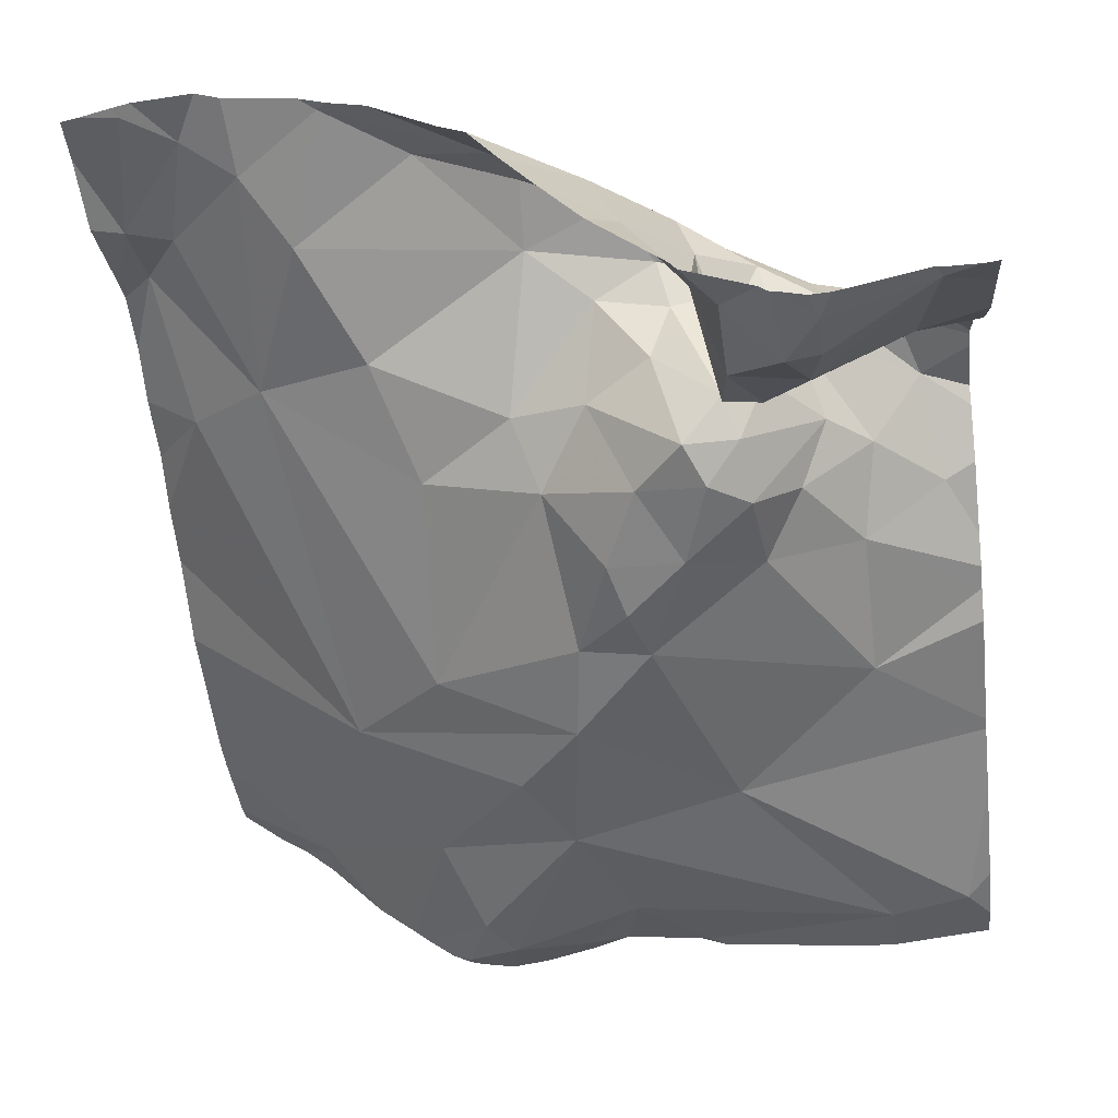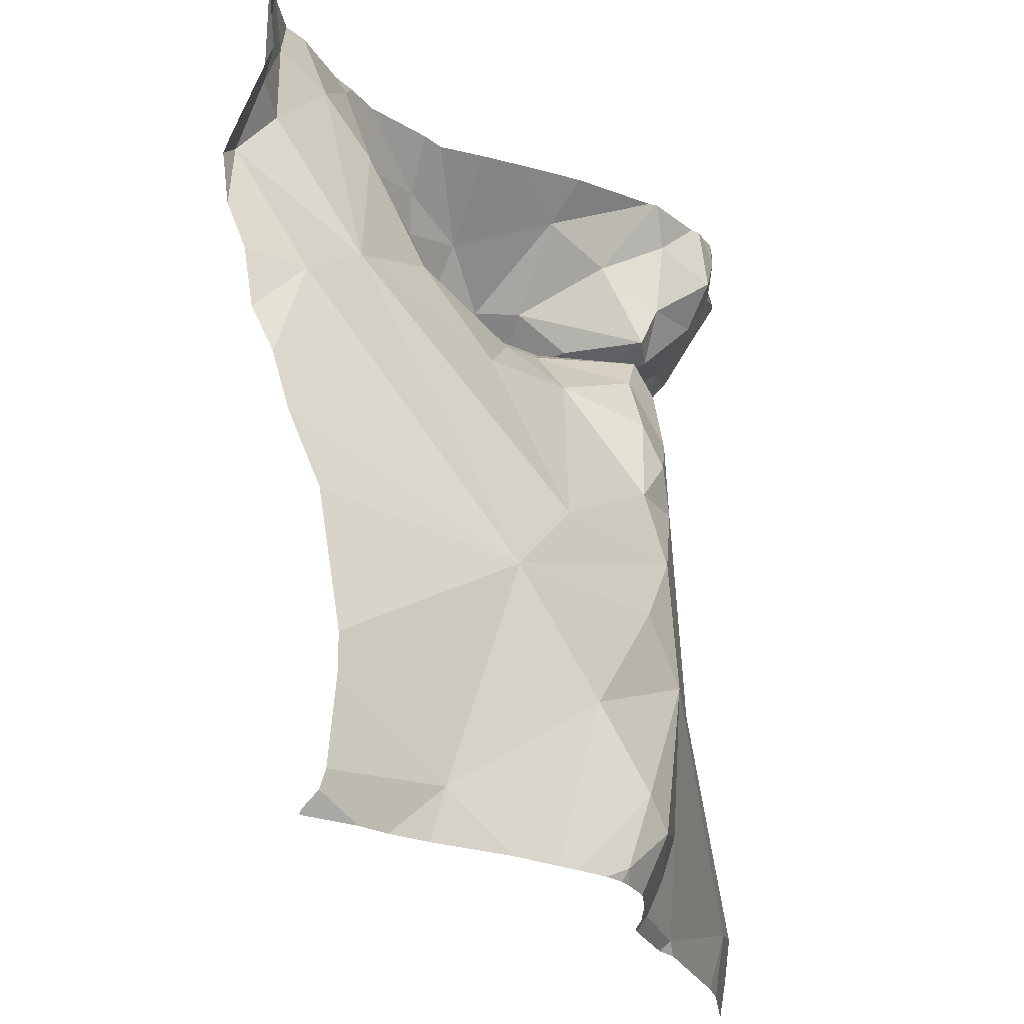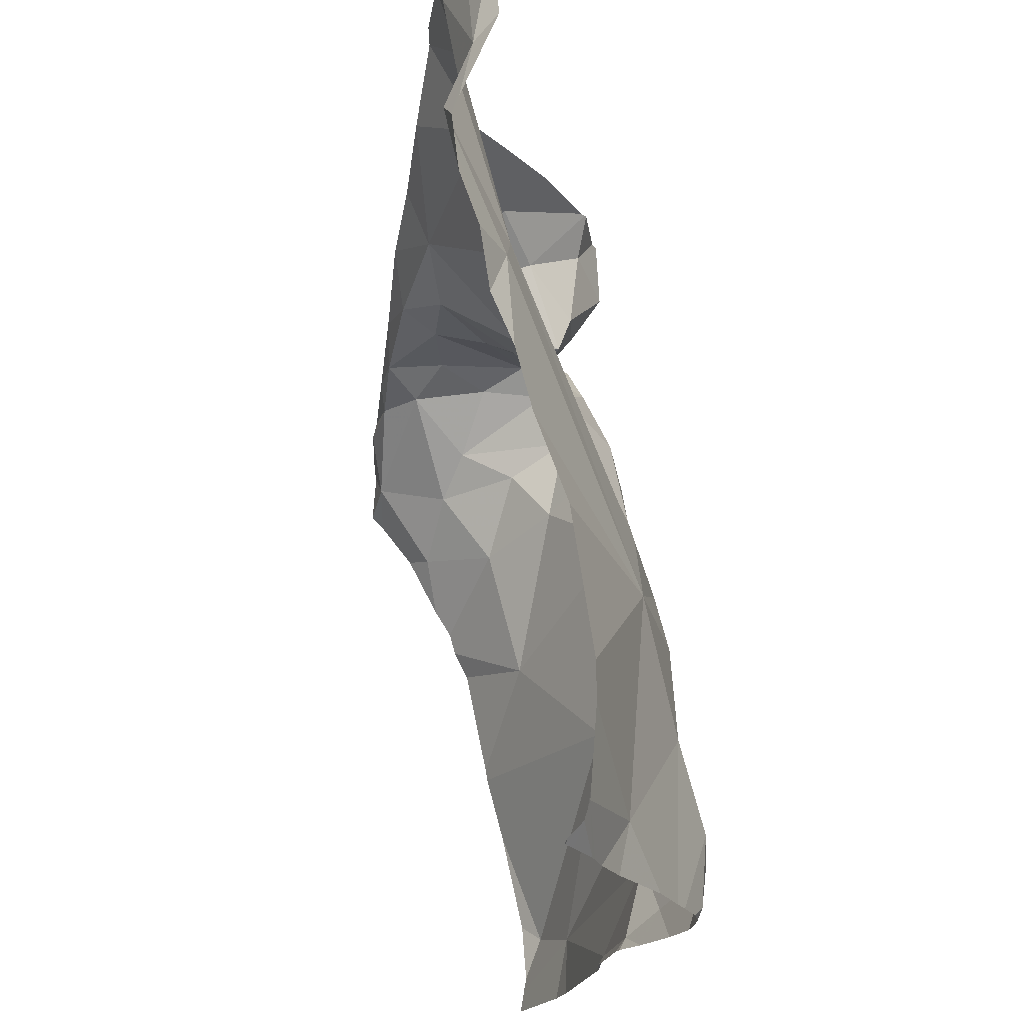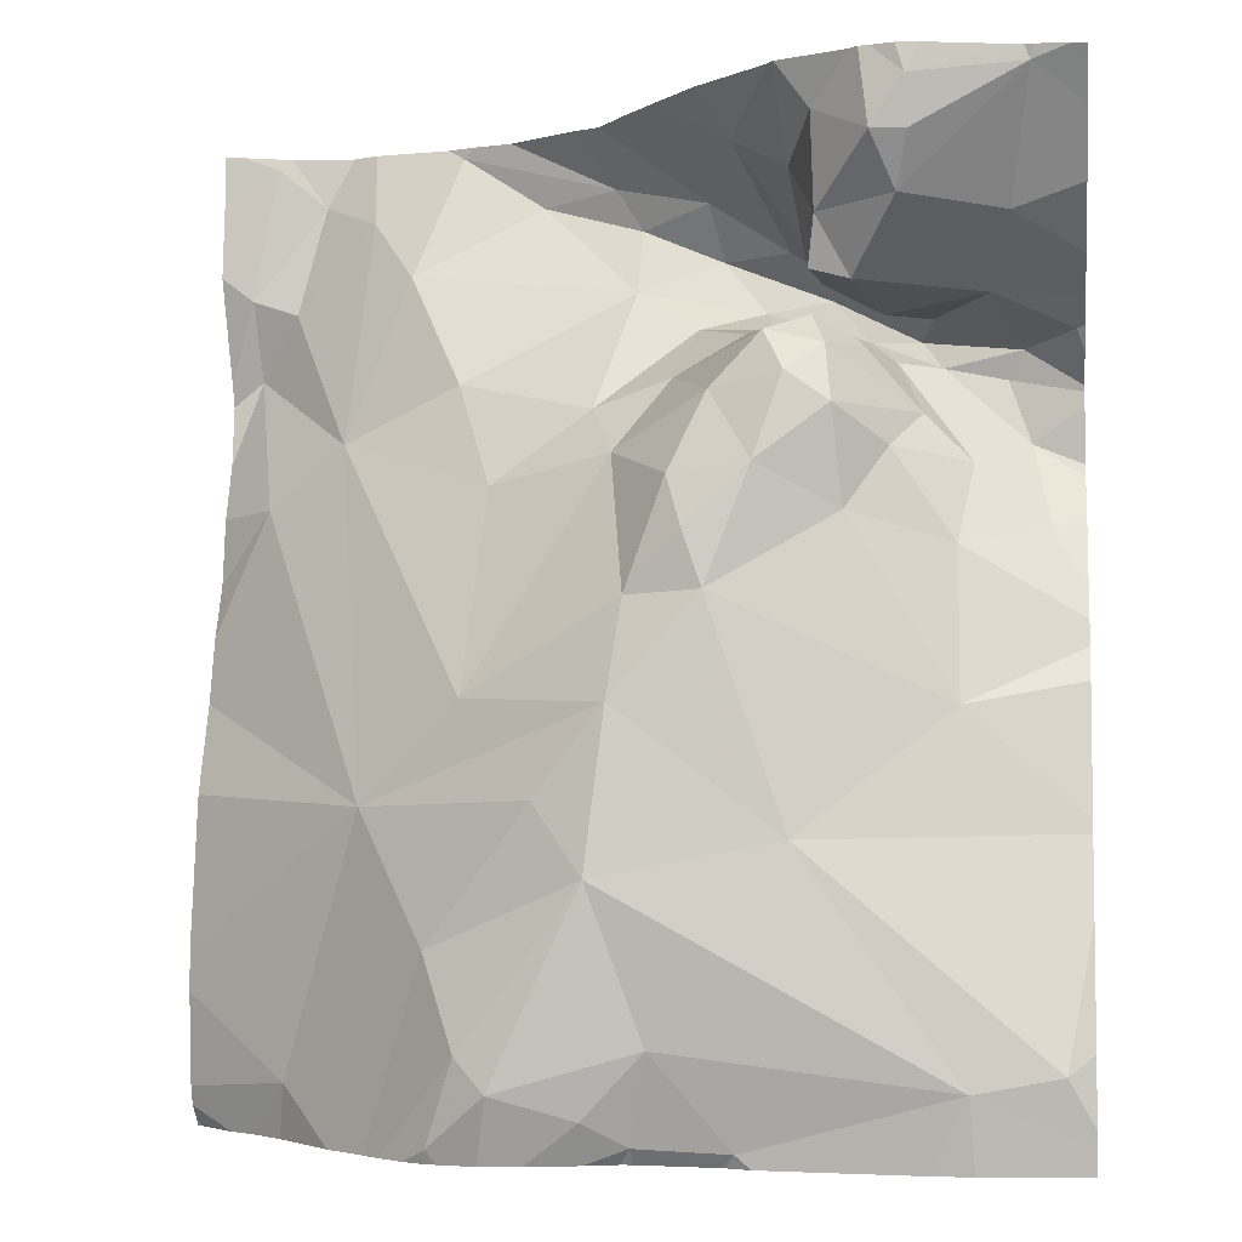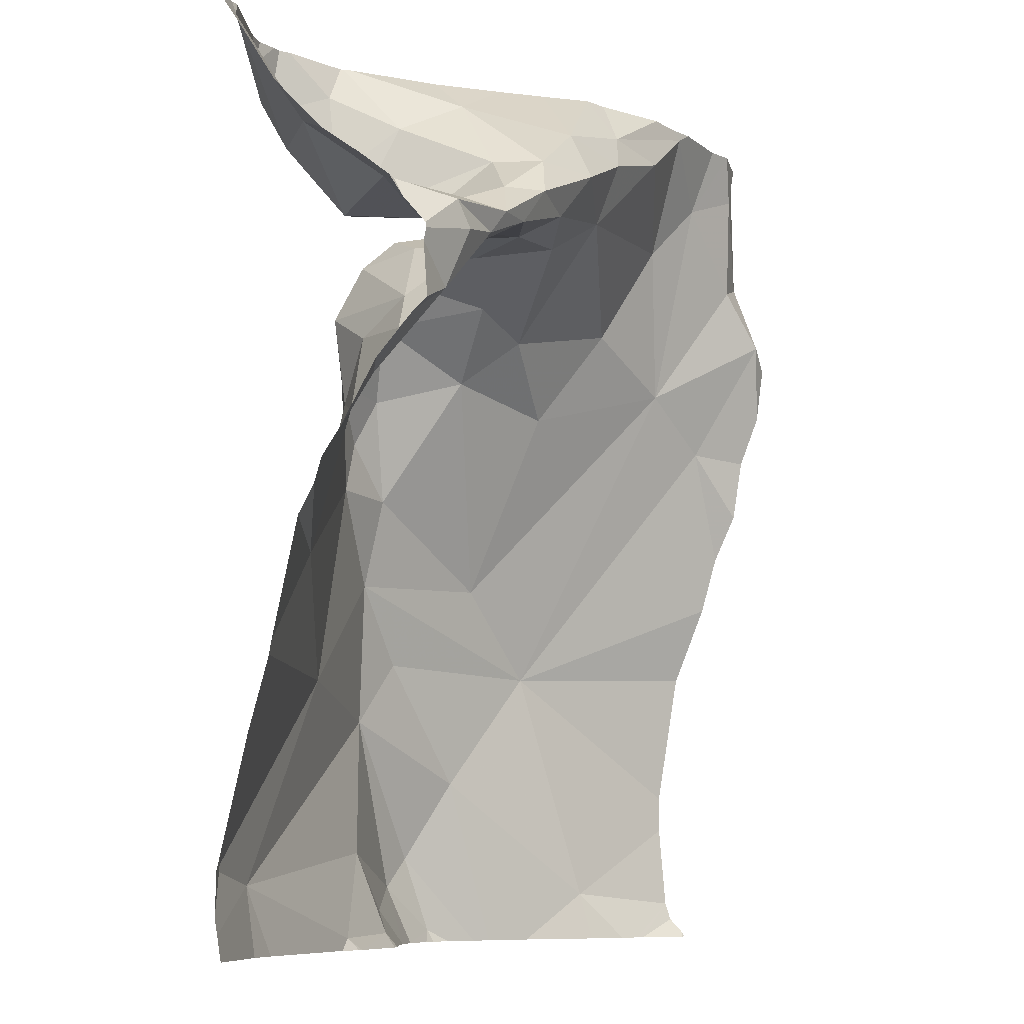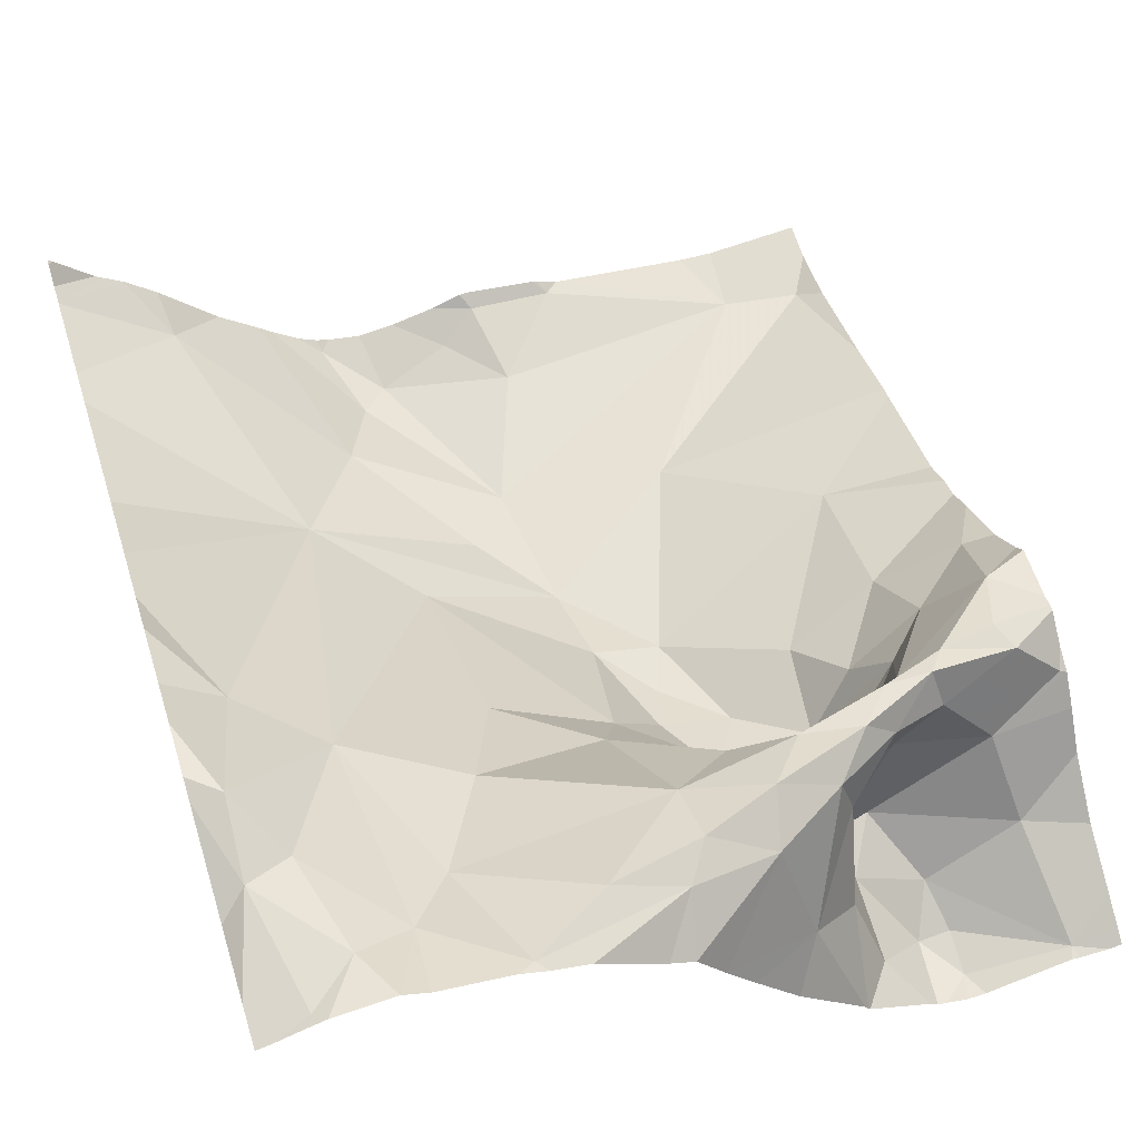
<metadata>
{"format":"obj","ext":"obj","renderer":"f3d","projection":"perspective","resolution":1024,"background":"white","views":[{"elev":-45.3,"azim":-173.6,"up":"+Z"},{"elev":-25.4,"azim":103.6,"up":"+Y"},{"elev":-21.5,"azim":72.0,"up":"+Y"},{"elev":-3.1,"azim":-172.0,"up":"+Y"},{"elev":-8.5,"azim":-72.2,"up":"+Y"},{"elev":56.5,"azim":162.6,"up":"+Z"}]}
</metadata>
<code>
v -54.36 283.2 502.4
v -54.35 283.2 502.4
v -53.93 283.2 502.6
v -53.96 283.2 502.5
v -53.91 283.2 502.7
v -53.87 283.2 502.7
v -54.2 283.2 502.3
v -54.23 283.2 502.3
v -53.95 282.2 502.4
v -53.5 282.2 502.6
v -54.39 283.2 502.4
v -54.1 283.2 502.4
v -54.02 283.2 502.5
v -53.45 283.2 502.7
v -53.45 282.3 502.6
v -53.57 283.2 502.8
v -53.51 283.2 502.7
v -53.63 283.1 502.7
v -53.6 283.2 502.8
v -53.53 283.2 502.8
v -53.49 283.1 502.7
v -53.96 282.2 502.4
v -53.51 283.2 502.7
v -53.74 283.2 502.7
v -53.71 283.2 502.7
v -53.73 283.2 502.7
v -53.63 283.2 502.7
v -53.47 283.2 502.7
v -53.79 283.2 502.7
v -54.1 283.2 502.4
v -54.18 283.2 502.3
v -54.25 283.2 502.3
v -54.1 283.2 502.4
v -54.19 283.2 502.3
v -54.23 283.2 502.3
v -54.14 283.2 502.4
v -54.11 283.1 502.5
v -54.05 283.2 502.5
v -54.01 283.1 502.7
v -53.99 282.9 502.5
v -54.09 283 502.4
v -54.06 283 502.5
v -54.4 283 502.6
v -54.31 283 502.5
v -54.35 283 502.6
v -53.96 282.2 502.4
v -53.45 282.7 502.7
v -53.45 282.8 502.7
v -54.1 283.1 502.6
v -54.09 283 502.6
v -54.16 283 502.6
v -54.19 283 502.6
v -54.37 282.8 502.5
v -53.45 282.3 502.6
v -54.35 282.9 502.6
v -53.94 283.1 502.7
v -53.93 283.1 502.7
v -54.03 283.1 502.7
v -54.33 282.9 502.6
v -53.45 283.2 502.7
v -54.12 282.5 502.4
v -54.28 282.6 502.4
v -54.04 282.7 502.4
v -54.28 282.8 502.5
v -54.17 282.8 502.4
v -54.06 282.2 502.4
v -54 282.8 502.4
v -54.04 282.9 502.4
v -53.93 282.9 502.5
v -54.35 283.2 502.4
v -54.2 283.1 502.3
v -53.45 283 502.8
v -53.45 283.1 502.7
v -53.83 282.2 502.3
v -53.92 282.2 502.4
v -53.98 282.3 502.4
v -53.87 282.5 502.4
v -53.92 282.4 502.3
v -53.94 282.6 502.4
v -54.21 282.9 502.5
v -54.24 282.9 502.5
v -54.16 282.9 502.4
v -54.29 282.2 502.4
v -53.96 282.7 502.4
v -54.38 282.2 502.4
v -53.45 283 502.8
v -53.45 283.2 502.7
v -53.45 282.9 502.8
v -54.18 283 502.5
v -54.22 283 502.6
v -54.14 283 502.5
v -54.08 283 502.7
v -54.15 283 502.7
v -54.3 282.8 502.5
v -53.45 283.2 502.7
v -54.24 283 502.6
v -54.18 283 502.6
v -54.25 283 502.6
v -54 283 502.6
v -54.21 283 502.5
v -54.14 283 502.5
v -54.12 283.1 502.6
v -54.14 283 502.4
v -53.9 282.9 502.5
v -54.26 283 502.6
v -54.14 283.1 502.4
v -54.22 283.1 502.4
v -53.75 283 502.6
v -54.15 283 502.4
v -54.11 282.9 502.4
v -54.33 283.1 502.4
v -54.08 282.8 502.4
v -54.18 283 502.4
v -54.24 283.1 502.3
v -53.89 283.2 502.6
v -53.82 283.2 502.7
v -54.01 282.8 502.4
v -53.79 282.8 502.5
v -54.05 282.2 502.4
v -53.52 282.8 502.7
v -53.91 282.2 502.4
v -53.75 282.4 502.4
v -53.68 283.1 502.7
v -54.05 282.2 502.4
v -53.49 283 502.8
v -54.41 282.2 502.4
v -53.86 282.2 502.4
v -53.78 282.6 502.4
v -53.67 282.5 502.5
v -53.79 282.3 502.4
v -53.76 282.2 502.4
v -53.58 282.2 502.5
v -53.54 283.1 502.7
v -54.29 282.2 502.4
v -53.81 282.2 502.4
v -53.61 282.9 502.7
v -54.41 283.2 502.4
v -54.41 283.2 502.4
v -54.41 282.8 502.6
v -54.41 282.8 502.6
v -54.41 282.9 502.6
v -54.41 282.9 502.6
v -54.41 283 502.6
v -54.41 283 502.6
v -54.41 282.2 502.4
v -54.41 282.2 502.4
v -54.41 282.2 502.4
v -54.41 282.3 502.4
v -54.41 282.5 502.4
v -54.41 282.6 502.5
v -54.41 282.4 502.4
v -54.41 282.9 502.6
v -54.41 282.9 502.6
v -54.41 283.1 502.5
v -54.41 283.1 502.4
v -54.41 282.7 502.5
v -54.41 282.7 502.5
v -54.41 283.2 502.4
v -54.41 283 502.5
v -54.41 282.7 502.5
v -54.41 282.5 502.4
v -53.45 282.2 502.6
v -53.45 282.2 502.6
v -53.45 282.7 502.7
v -53.45 282.2 502.6
v -53.45 282.5 502.6
v -53.45 282.6 502.7
v -53.46 282.2 502.6
v -54.08 282.2 502.4
v -54.25 282.2 502.4
v -53.77 282.2 502.4
v -53.76 282.2 502.4
v -53.74 282.2 502.4
v -53.7 282.2 502.4
v -53.69 282.2 502.4
v -53.64 282.2 502.5
v -53.57 282.2 502.5
v -53.54 282.2 502.6
v -53.46 282.2 502.6
v -53.51 282.2 502.6
v -54.39 282.2 502.4
v -53.47 282.2 502.6
v -54.41 282.2 502.4
v -53.45 282.2 502.7
f 12 38 13
f 33 37 12
f 1 70 2
f 2 70 35
f 34 71 36
f 7 35 34
f 3 39 115
f 4 38 3
f 30 36 33
f 115 39 5
f 6 5 29
f 32 35 8
f 8 35 7
f 11 70 1
f 31 36 30
f 13 38 4
f 17 23 28
f 20 16 17
f 170 83 134
f 24 26 25
f 29 5 24
f 25 26 18
f 60 23 14
f 19 16 20
f 27 18 19
f 37 38 12
f 41 40 42
f 44 43 45
f 49 39 38
f 51 50 52
f 53 55 139
f 57 56 58
f 141 59 142
f 167 129 166
f 62 61 63
f 65 64 62
f 65 62 63
f 68 67 69
f 35 71 34
f 46 66 119
f 74 75 127
f 74 76 75
f 75 46 121
f 78 77 79
f 81 80 82
f 78 76 74
f 78 79 61
f 76 78 83
f 79 84 63
f 63 61 79
f 134 145 181
f 166 129 15
f 169 66 83
f 90 89 51
f 89 91 51
f 50 92 52
f 58 49 93
f 81 90 94
f 96 52 93
f 97 96 93
f 45 98 44
f 99 92 50
f 52 90 51
f 100 97 101
f 102 37 103
f 101 102 103
f 58 39 49
f 69 104 40
f 99 40 104
f 104 57 99
f 142 45 152
f 93 52 92
f 64 94 53
f 52 96 105
f 106 71 107
f 108 57 104
f 82 80 65
f 40 99 42
f 50 42 99
f 81 109 89
f 105 90 52
f 82 109 81
f 82 110 109
f 41 109 110
f 91 50 51
f 91 42 50
f 91 41 42
f 90 105 55
f 55 94 90
f 80 81 94
f 164 120 129
f 94 55 53
f 168 165 179
f 59 55 105
f 45 105 96
f 45 59 105
f 97 98 96
f 96 98 45
f 68 110 112
f 41 110 68
f 49 102 97
f 93 49 97
f 100 44 98
f 44 100 113
f 35 70 114
f 44 113 111
f 45 43 143
f 101 103 100
f 38 39 3
f 99 57 92
f 36 37 33
f 71 114 107
f 102 101 97
f 115 5 6
f 39 58 56
f 93 92 58
f 58 92 57
f 56 116 5
f 56 5 39
f 113 107 111
f 107 114 70
f 2 35 32
f 113 100 103
f 94 64 80
f 155 70 158
f 111 107 70
f 112 65 63
f 67 68 112
f 64 65 80
f 112 110 82
f 41 68 40
f 69 67 84
f 84 67 117
f 84 117 63
f 63 117 112
f 117 67 112
f 109 41 91
f 112 82 65
f 37 106 103
f 103 106 113
f 106 107 113
f 37 36 106
f 34 36 31
f 35 114 71
f 75 76 46
f 69 118 104
f 81 89 90
f 144 44 159
f 102 49 38
f 40 68 69
f 83 78 61
f 83 66 76
f 157 64 160
f 169 83 170
f 151 61 161
f 61 62 149
f 145 85 147
f 44 111 154
f 64 53 156
f 100 98 97
f 38 37 102
f 70 11 138
f 91 89 109
f 106 36 71
f 66 46 76
f 83 61 85
f 122 77 78
f 57 123 116
f 134 83 145
f 125 120 48
f 128 79 129
f 108 123 57
f 131 130 74
f 126 146 183
f 16 23 17
f 131 74 135
f 130 131 173
f 130 122 78
f 78 74 130
f 122 130 174
f 77 122 129
f 132 122 175
f 129 132 54
f 104 118 108
f 116 56 57
f 5 26 24
f 116 26 5
f 128 118 69
f 79 77 129
f 16 18 133
f 21 23 16
f 21 125 86
f 133 125 21
f 26 116 123
f 133 21 16
f 23 21 87
f 18 16 19
f 129 122 132
f 10 162 180
f 136 120 125
f 179 163 182
f 135 74 127
f 127 75 121
f 123 18 26
f 25 18 27
f 123 136 18
f 108 118 136
f 84 79 128
f 108 136 123
f 128 69 84
f 120 136 129
f 125 133 136
f 128 136 118
f 164 129 167
f 133 18 136
f 128 129 136
f 138 11 137
f 162 132 178
f 22 46 119
f 139 55 153
f 140 53 139
f 15 129 54
f 141 55 59
f 54 132 162
f 124 66 169
f 142 59 45
f 143 43 144
f 73 21 72
f 144 43 44
f 72 21 86
f 145 83 85
f 145 146 126
f 147 85 148
f 119 66 124
f 86 125 88
f 148 85 151
f 149 62 150
f 88 125 48
f 150 62 157
f 47 120 164
f 151 85 61
f 121 46 9
f 152 45 143
f 9 46 22
f 153 55 141
f 154 111 155
f 48 120 47
f 14 23 87
f 155 111 70
f 156 53 140
f 60 28 23
f 157 62 64
f 95 21 73
f 158 70 138
f 10 163 162
f 159 44 154
f 160 64 156
f 87 21 95
f 161 61 149
f 171 131 135
f 172 131 171
f 173 131 172
f 174 130 173
f 175 122 174
f 176 132 175
f 177 132 176
f 178 132 177
f 179 165 163
f 180 162 178
f 181 145 126
f 182 163 10
f 184 165 168

</code>
